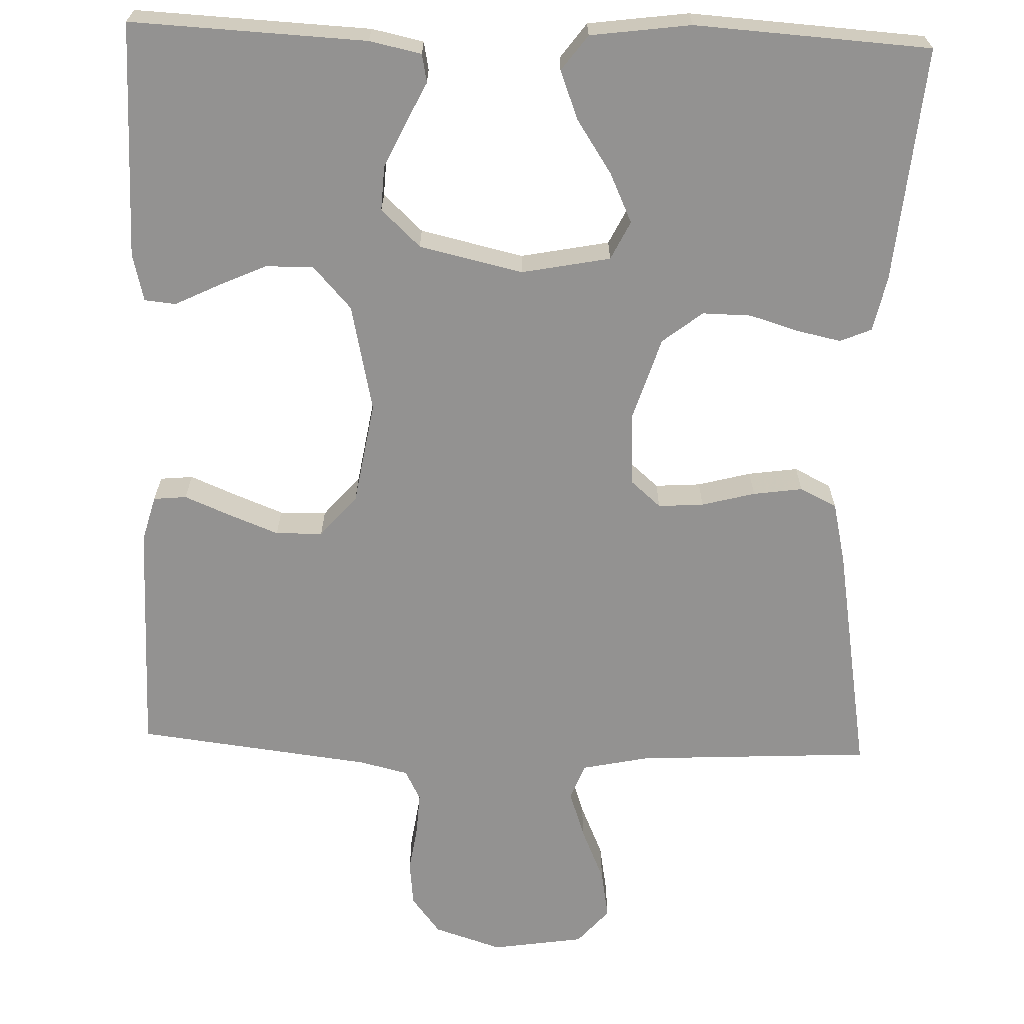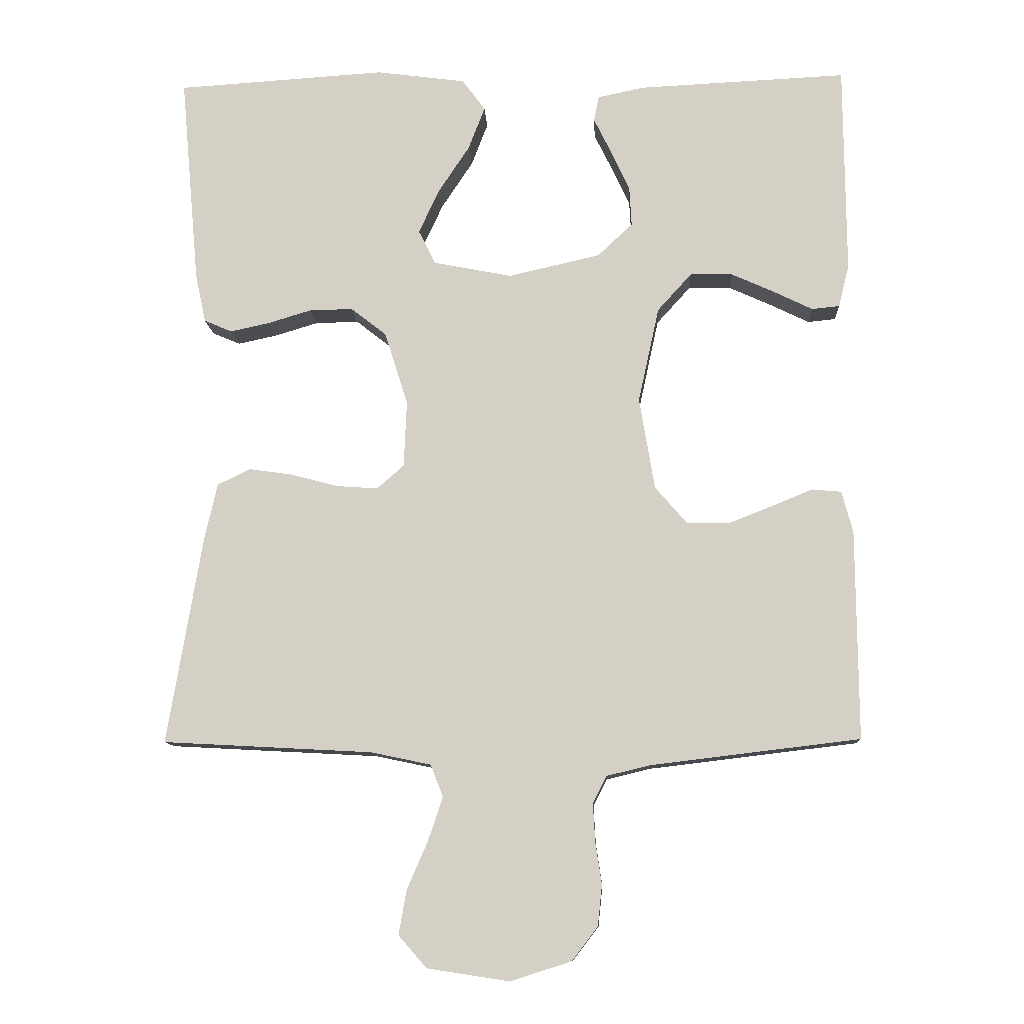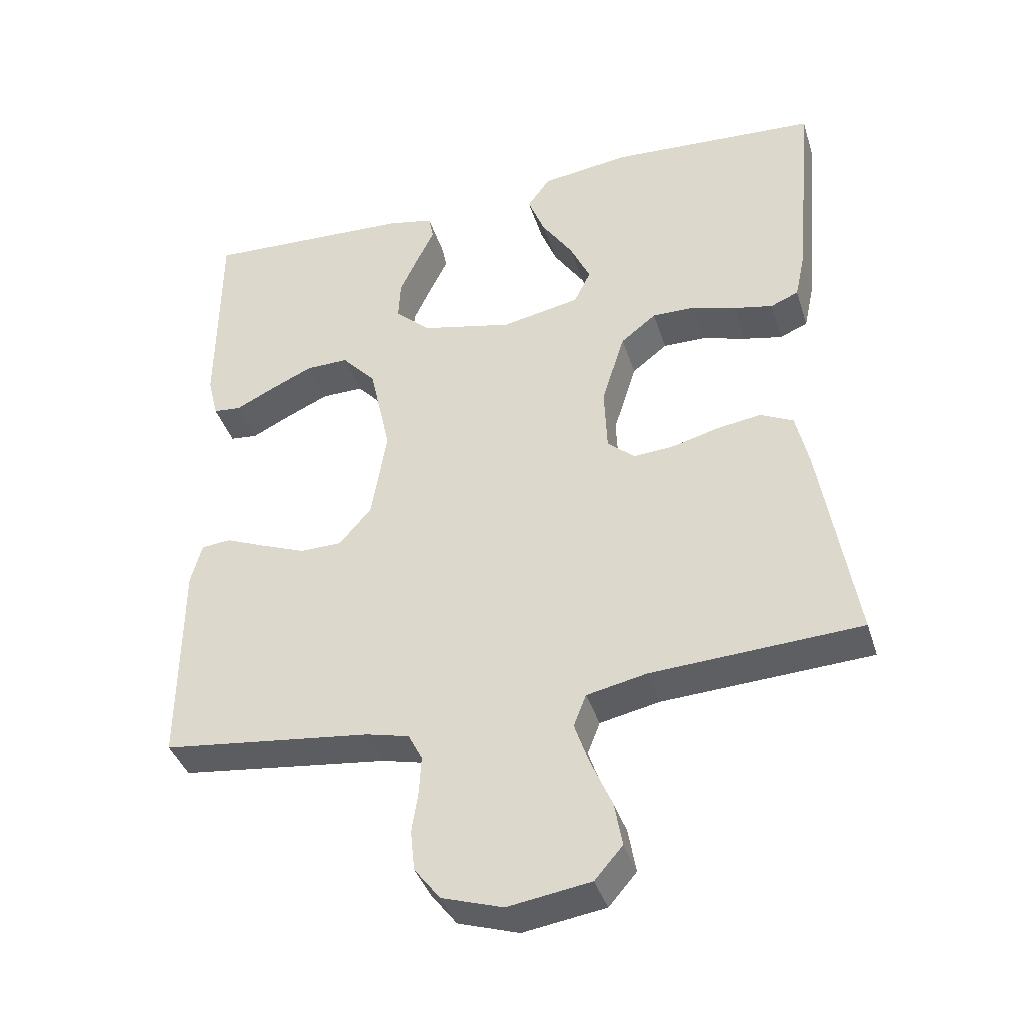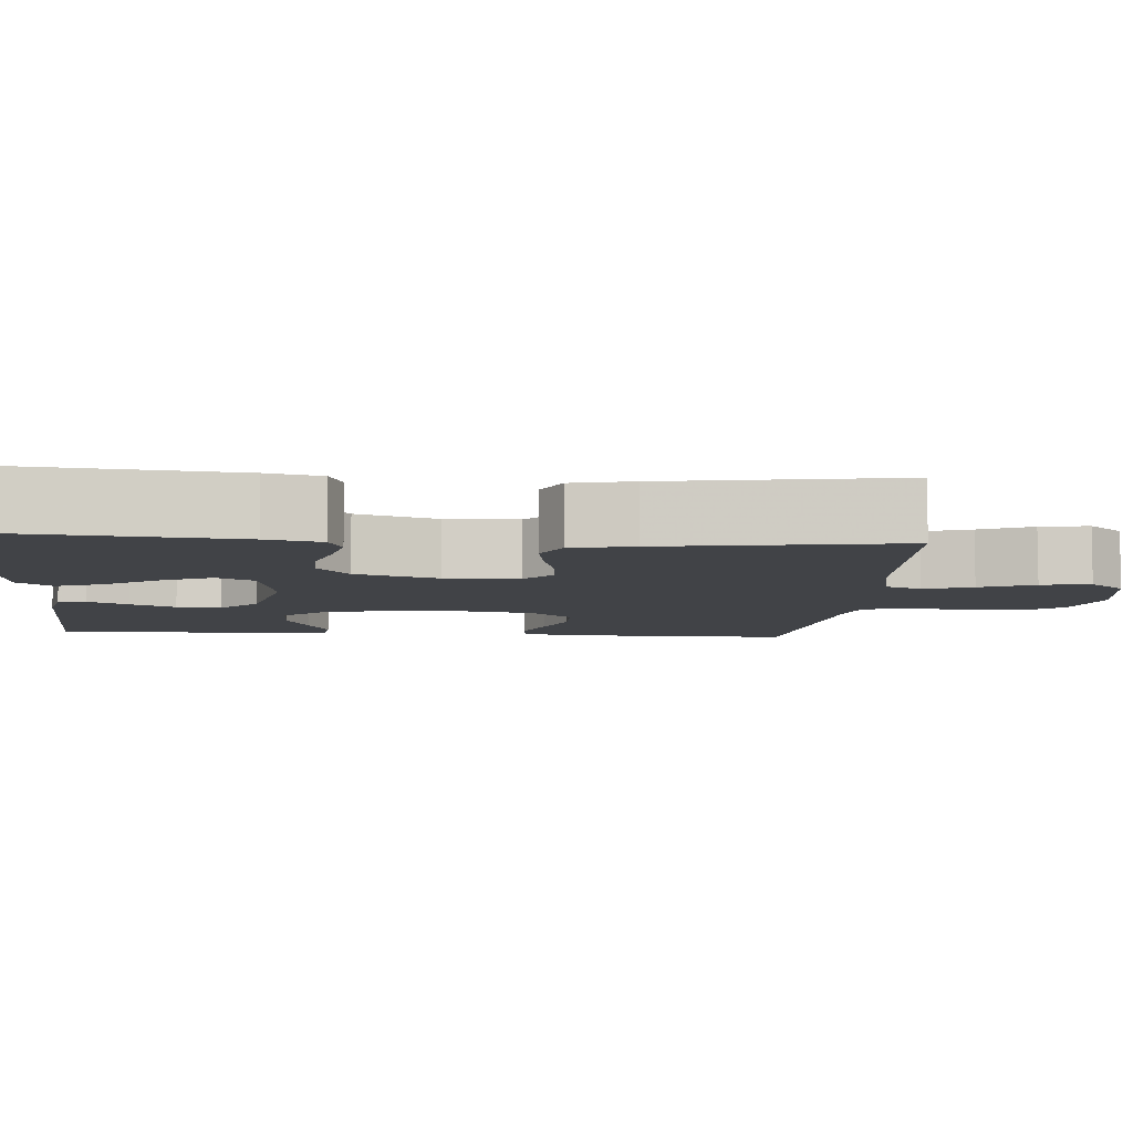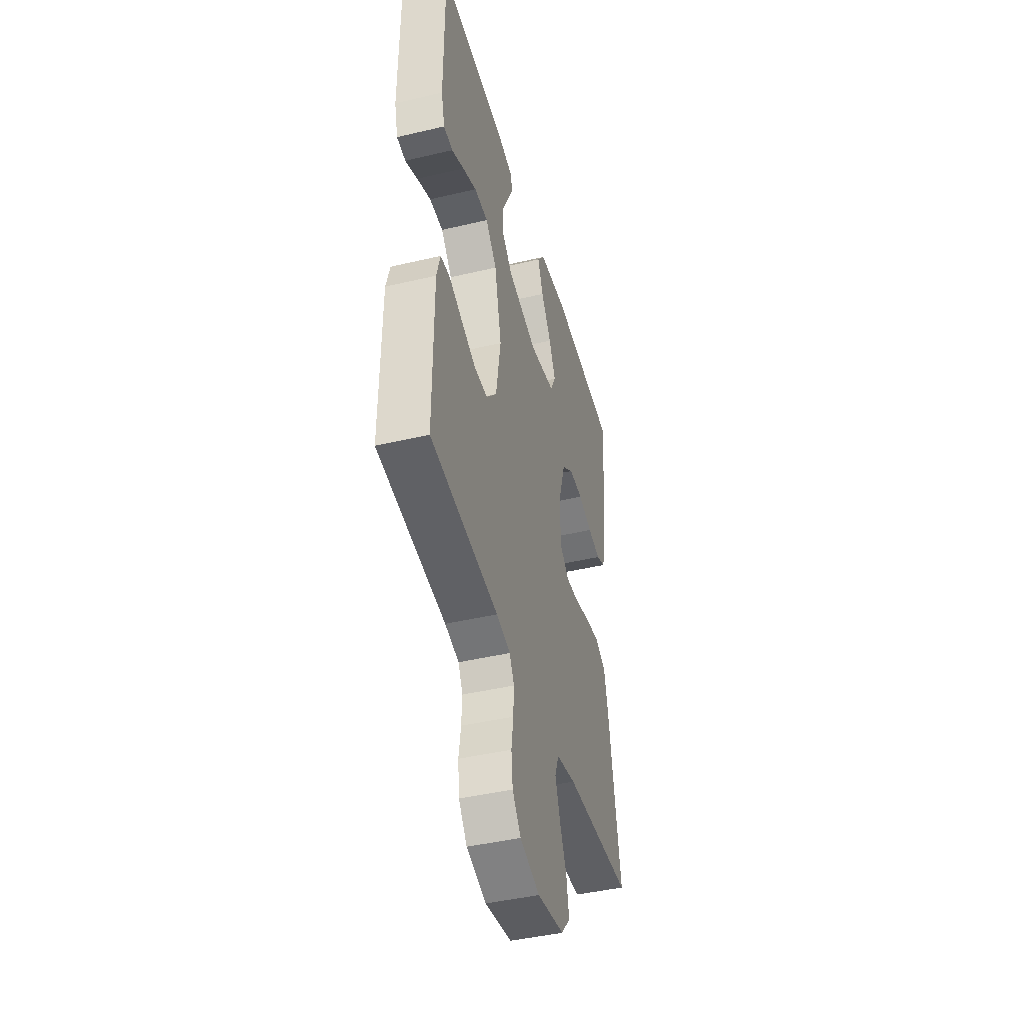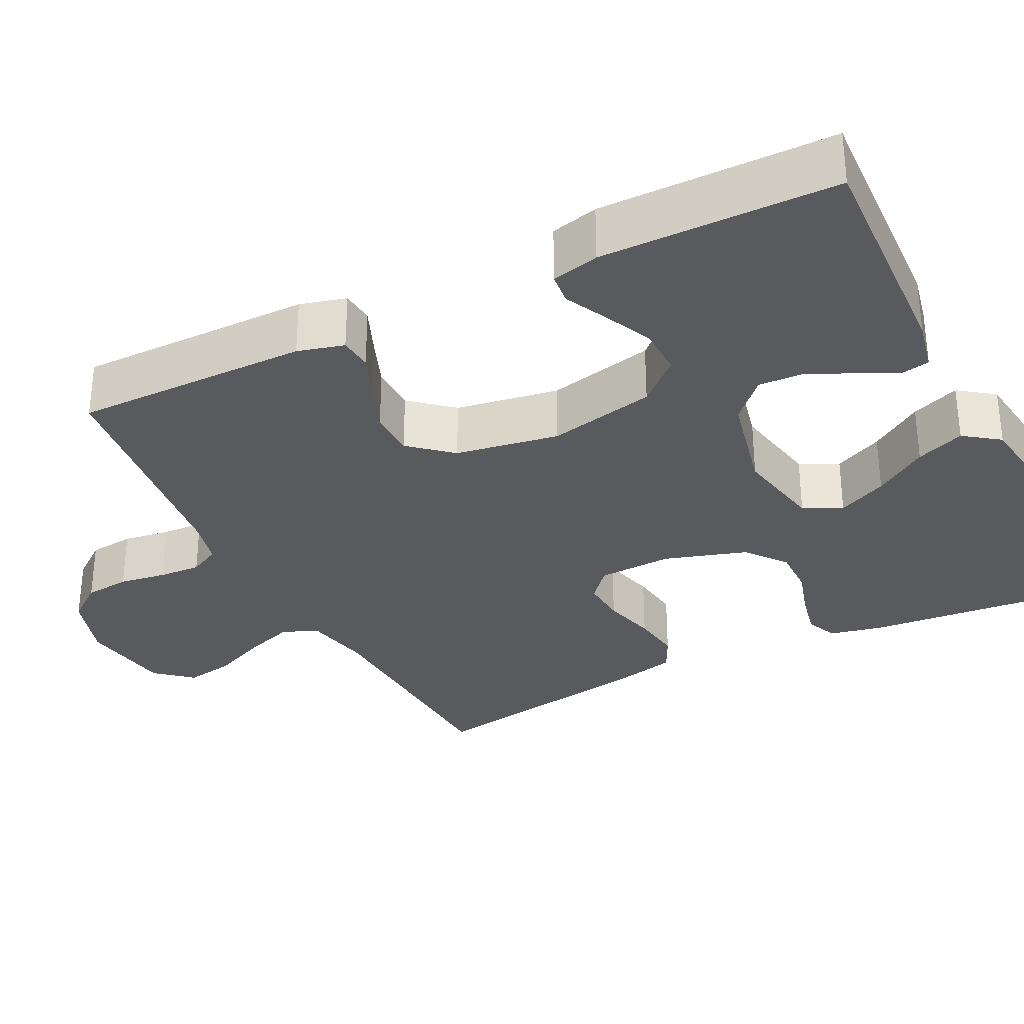
<metadata>
{"format":"obj","ext":"obj","renderer":"f3d","projection":"perspective","resolution":1024,"background":"white","views":[{"elev":-66.5,"azim":-1.9,"up":"+Y"},{"elev":-10.9,"azim":-177.1,"up":"+Z"},{"elev":-39.4,"azim":17.0,"up":"+Z"},{"elev":-7.2,"azim":85.3,"up":"+Y"},{"elev":-43.8,"azim":-74.5,"up":"+Z"},{"elev":-31.6,"azim":-63.3,"up":"+Y"}]}
</metadata>
<code>
v 0.5 0.07 -0.5
v 0.2 0.07 -0.516
v 0.114 0.07 -0.534
v 0.096 0.07 -0.58
v 0.117 0.07 -0.642
v 0.147 0.07 -0.711
v 0.158 0.07 -0.774
v 0.118 0.07 -0.82
v 0 0.07 -0.838
v -0.087 0.07 -0.81
v -0.124 0.07 -0.762
v -0.13 0.07 -0.704
v -0.121 0.07 -0.644
v -0.118 0.07 -0.59
v -0.138 0.07 -0.551
v -0.2 0.07 -0.536
v -0.5 0.07 -0.5
v -0.498 0.07 -0.2
v -0.482 0.07 -0.141
v -0.44 0.07 -0.137
v -0.382 0.07 -0.161
v -0.318 0.07 -0.186
v -0.258 0.07 -0.185
v -0.212 0.07 -0.132
v -0.19 0.07 0
v -0.22 0.07 0.137
v -0.269 0.07 0.191
v -0.33 0.07 0.19
v -0.392 0.07 0.162
v -0.447 0.07 0.135
v -0.487 0.07 0.139
v -0.502 0.07 0.2
v -0.5 0.07 0.5
v -0.2 0.07 0.486
v -0.134 0.07 0.472
v -0.127 0.07 0.436
v -0.152 0.07 0.385
v -0.179 0.07 0.327
v -0.182 0.07 0.27
v -0.132 0.07 0.223
v 0 0.07 0.193
v 0.113 0.07 0.215
v 0.137 0.07 0.264
v 0.108 0.07 0.327
v 0.063 0.07 0.395
v 0.039 0.07 0.457
v 0.072 0.07 0.502
v 0.2 0.07 0.519
v 0.5 0.07 0.5
v 0.473 0.07 0.2
v 0.458 0.07 0.13
v 0.418 0.07 0.113
v 0.362 0.07 0.125
v 0.299 0.07 0.144
v 0.237 0.07 0.145
v 0.186 0.07 0.105
v 0.153 0.07 0
v 0.157 0.07 -0.095
v 0.196 0.07 -0.129
v 0.254 0.07 -0.125
v 0.322 0.07 -0.107
v 0.385 0.07 -0.098
v 0.432 0.07 -0.121
v 0.45 0.07 -0.2
v 0.5 0 -0.5
v 0.2 0 -0.516
v 0.114 0 -0.534
v 0.096 0 -0.58
v 0.117 0 -0.642
v 0.147 0 -0.711
v 0.158 0 -0.774
v 0.118 0 -0.82
v 0 0 -0.838
v -0.087 0 -0.81
v -0.124 0 -0.762
v -0.13 0 -0.704
v -0.121 0 -0.644
v -0.118 0 -0.59
v -0.138 0 -0.551
v -0.2 0 -0.536
v -0.5 0 -0.5
v -0.498 0 -0.2
v -0.482 0 -0.141
v -0.44 0 -0.137
v -0.382 0 -0.161
v -0.318 0 -0.186
v -0.258 0 -0.185
v -0.212 0 -0.132
v -0.19 0 0
v -0.22 0 0.137
v -0.269 0 0.191
v -0.33 0 0.19
v -0.392 0 0.162
v -0.447 0 0.135
v -0.487 0 0.139
v -0.502 0 0.2
v -0.5 0 0.5
v -0.2 0 0.486
v -0.134 0 0.472
v -0.127 0 0.436
v -0.152 0 0.385
v -0.179 0 0.327
v -0.182 0 0.27
v -0.132 0 0.223
v 0 0 0.193
v 0.113 0 0.215
v 0.137 0 0.264
v 0.108 0 0.327
v 0.063 0 0.395
v 0.039 0 0.457
v 0.072 0 0.502
v 0.2 0 0.519
v 0.5 0 0.5
v 0.473 0 0.2
v 0.458 0 0.13
v 0.418 0 0.113
v 0.362 0 0.125
v 0.299 0 0.144
v 0.237 0 0.145
v 0.186 0 0.105
v 0.153 0 0
v 0.157 0 -0.095
v 0.196 0 -0.129
v 0.254 0 -0.125
v 0.322 0 -0.107
v 0.385 0 -0.098
v 0.432 0 -0.121
v 0.45 0 -0.2
f 64 1 2
f 63 64 2
f 62 63 2
f 61 62 2
f 60 61 2
f 59 60 2 3
f 58 59 3 4
f 57 58 4
f 52 53 54
f 51 52 54
f 50 51 54
f 49 50 54
f 48 49 54
f 47 48 54
f 46 47 54
f 45 46 54
f 44 45 54
f 43 44 54 55
f 42 43 55 56
f 35 36 37
f 34 35 37
f 33 34 37
f 32 33 37
f 31 32 37
f 30 31 37
f 29 30 37
f 28 29 37 38
f 27 28 38 39
f 19 20 21
f 18 19 21
f 17 18 21
f 16 17 21
f 15 16 21 22
f 14 15 22 23
f 11 12 13
f 10 11 13
f 9 10 13
f 8 9 13
f 7 8 13
f 6 7 13
f 5 6 13
f 4 5 13 14
f 14 23 24
f 4 14 24
f 57 4 24
f 57 24 25
f 56 57 25
f 42 56 25
f 41 42 25
f 26 27 39 40
f 25 26 40 41
f 66 65 128
f 66 128 127
f 66 127 126
f 66 126 125
f 66 125 124
f 67 66 124 123
f 68 67 123 122
f 68 122 121
f 118 117 116
f 118 116 115
f 118 115 114
f 118 114 113
f 118 113 112
f 118 112 111
f 118 111 110
f 118 110 109
f 118 109 108
f 119 118 108 107
f 120 119 107 106
f 101 100 99
f 101 99 98
f 101 98 97
f 101 97 96
f 101 96 95
f 101 95 94
f 101 94 93
f 102 101 93 92
f 103 102 92 91
f 85 84 83
f 85 83 82
f 85 82 81
f 85 81 80
f 86 85 80 79
f 87 86 79 78
f 77 76 75
f 77 75 74
f 77 74 73
f 77 73 72
f 77 72 71
f 77 71 70
f 77 70 69
f 78 77 69 68
f 88 87 78
f 88 78 68
f 88 68 121
f 89 88 121
f 89 121 120
f 89 120 106
f 89 106 105
f 104 103 91 90
f 105 104 90 89
f 1 65 66 2
f 2 66 67 3
f 3 67 68 4
f 4 68 69 5
f 5 69 70 6
f 6 70 71 7
f 7 71 72 8
f 8 72 73 9
f 9 73 74 10
f 10 74 75 11
f 11 75 76 12
f 12 76 77 13
f 13 77 78 14
f 14 78 79 15
f 15 79 80 16
f 16 80 81 17
f 17 81 82 18
f 18 82 83 19
f 19 83 84 20
f 20 84 85 21
f 21 85 86 22
f 22 86 87 23
f 23 87 88 24
f 24 88 89 25
f 25 89 90 26
f 26 90 91 27
f 27 91 92 28
f 28 92 93 29
f 29 93 94 30
f 30 94 95 31
f 31 95 96 32
f 32 96 97 33
f 33 97 98 34
f 34 98 99 35
f 35 99 100 36
f 36 100 101 37
f 37 101 102 38
f 38 102 103 39
f 39 103 104 40
f 40 104 105 41
f 41 105 106 42
f 42 106 107 43
f 43 107 108 44
f 44 108 109 45
f 45 109 110 46
f 46 110 111 47
f 47 111 112 48
f 48 112 113 49
f 49 113 114 50
f 50 114 115 51
f 51 115 116 52
f 52 116 117 53
f 53 117 118 54
f 54 118 119 55
f 55 119 120 56
f 56 120 121 57
f 57 121 122 58
f 58 122 123 59
f 59 123 124 60
f 60 124 125 61
f 61 125 126 62
f 62 126 127 63
f 63 127 128 64
f 64 128 65 1

</code>
